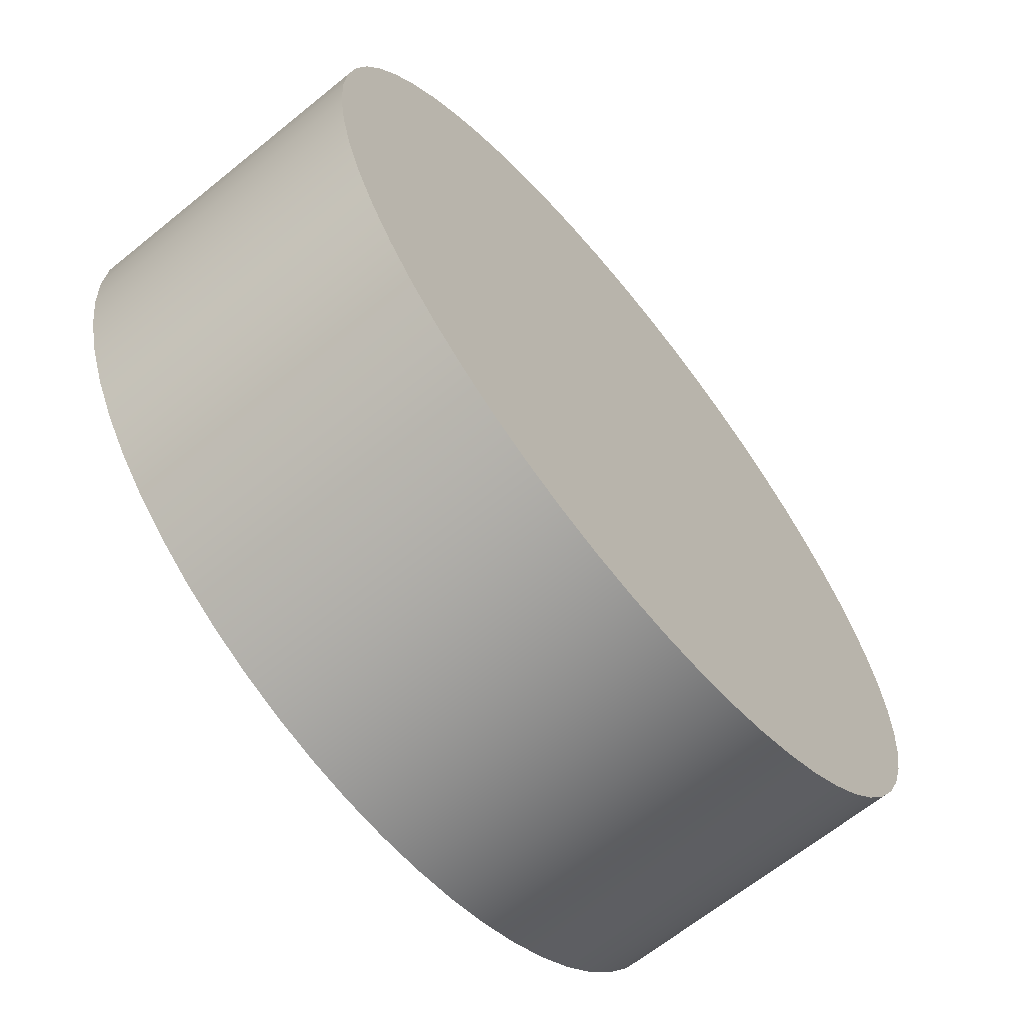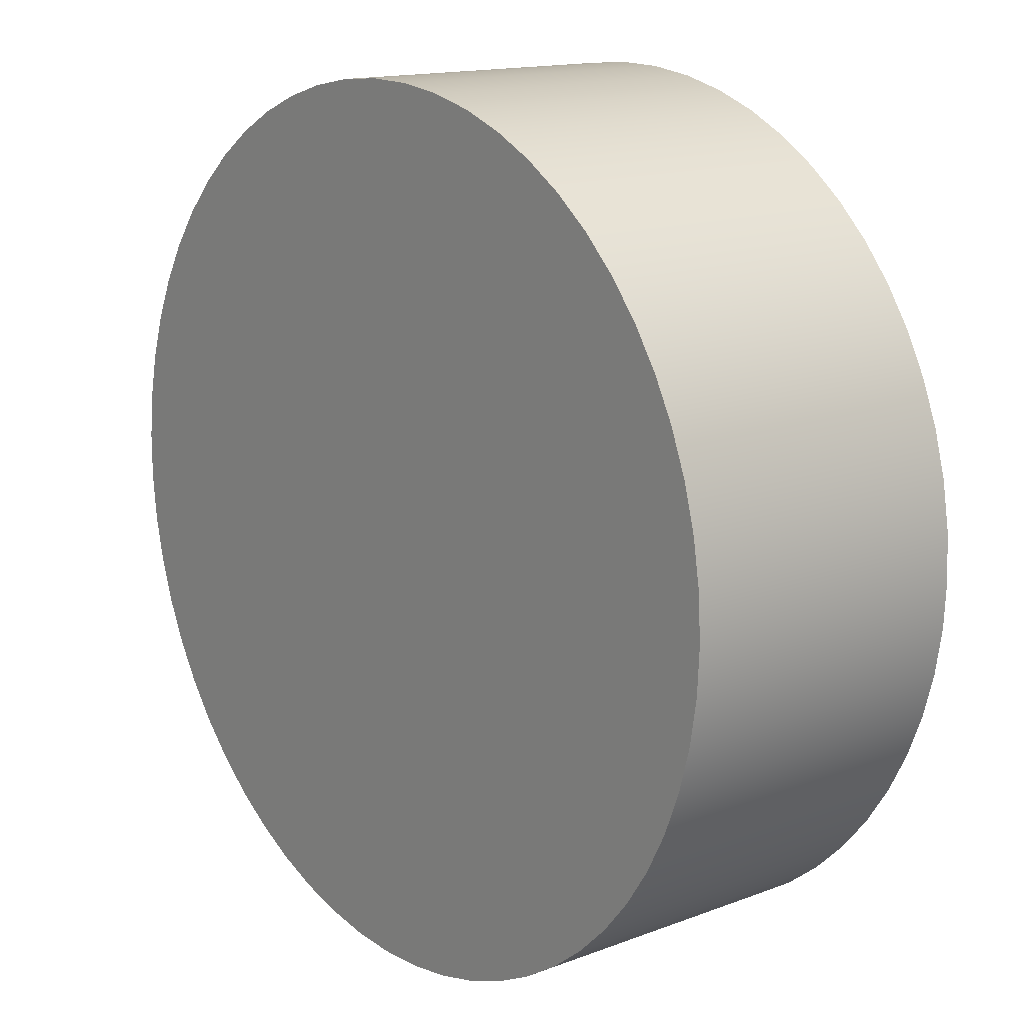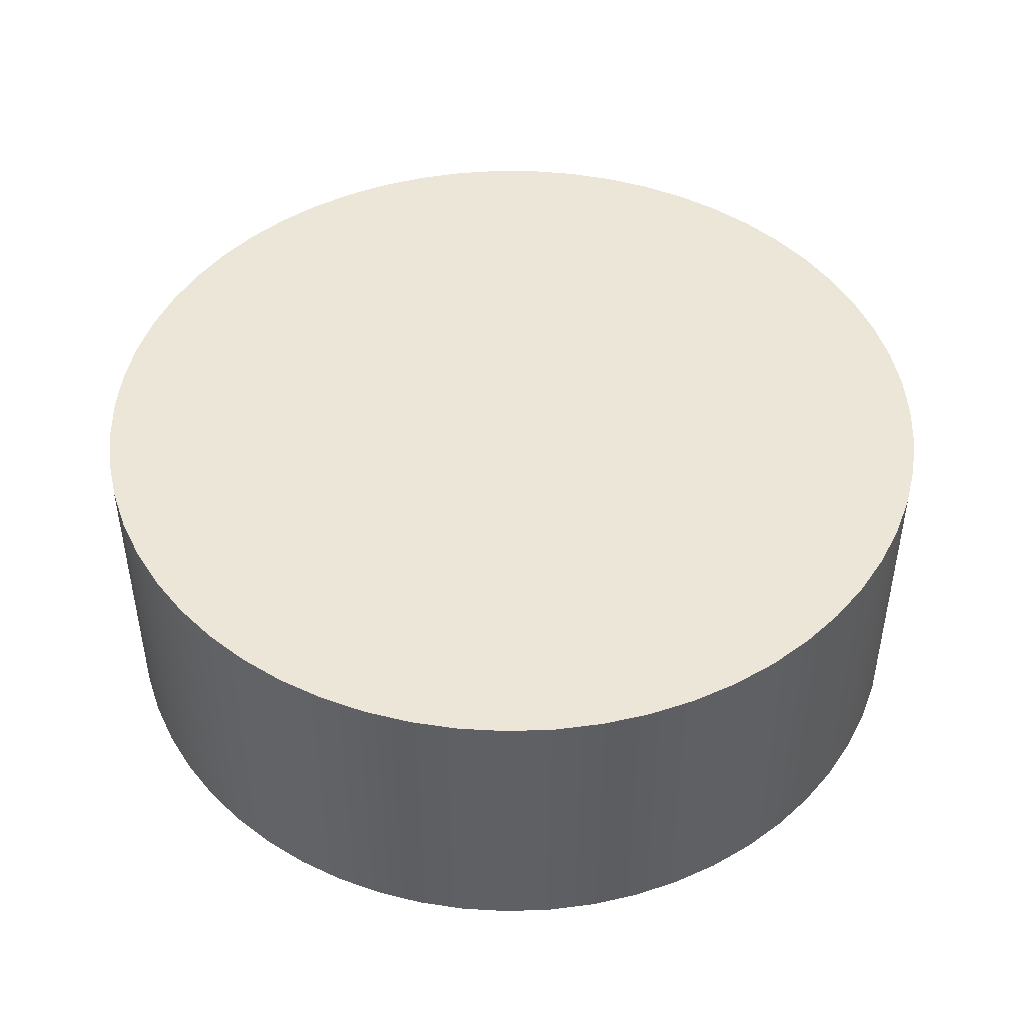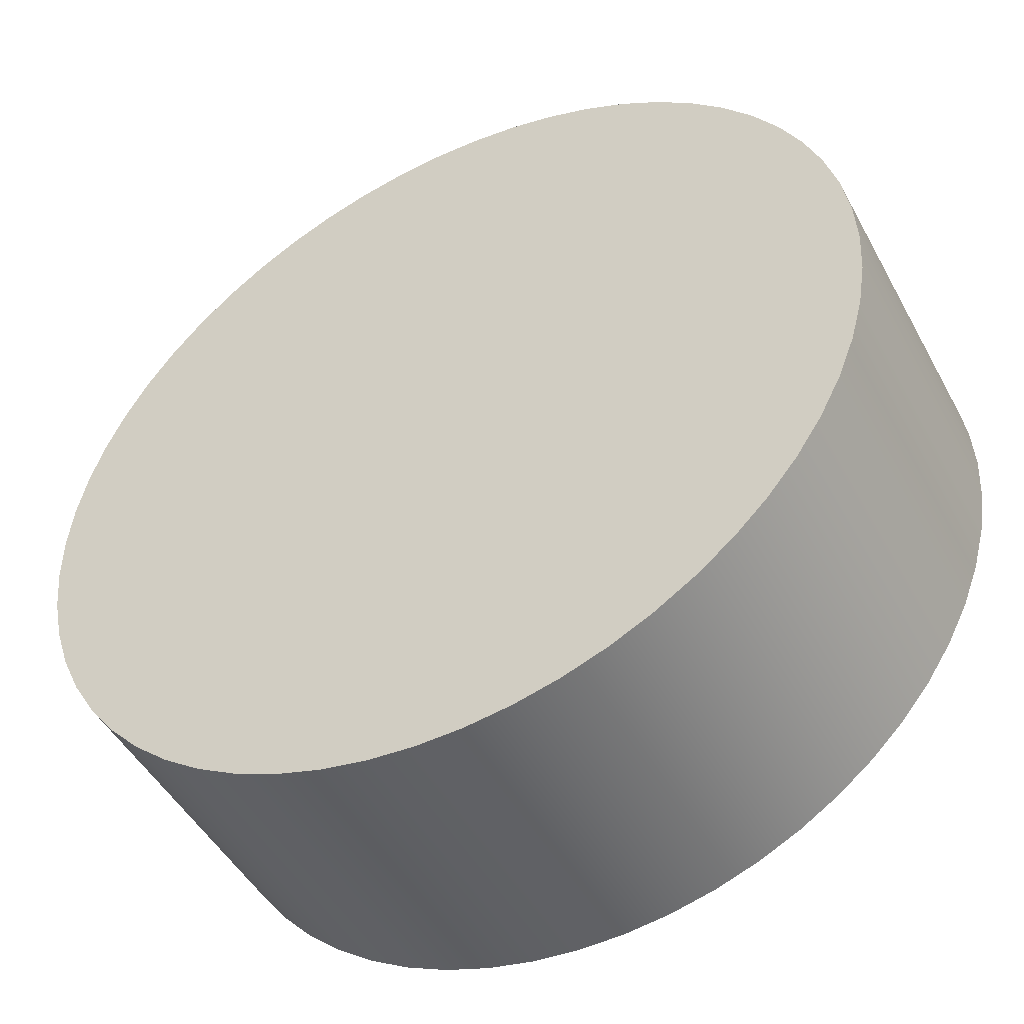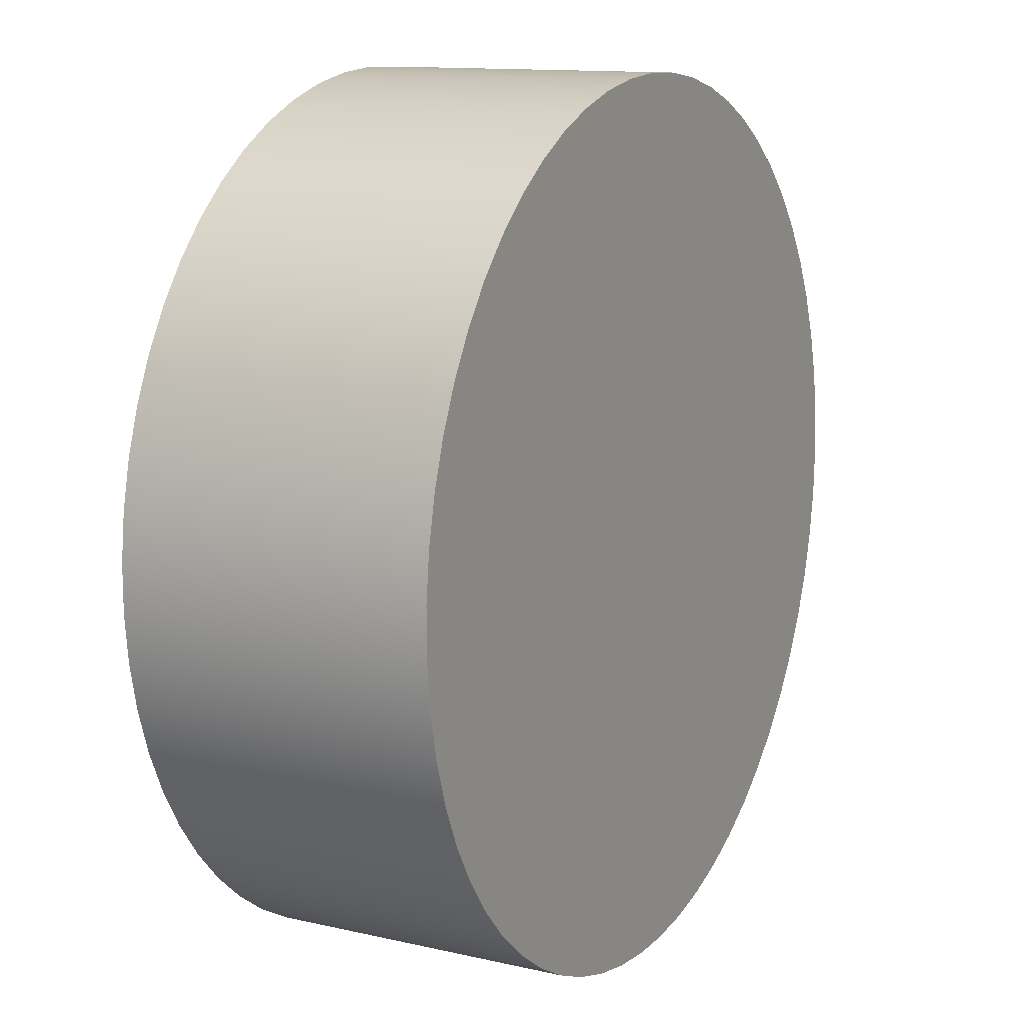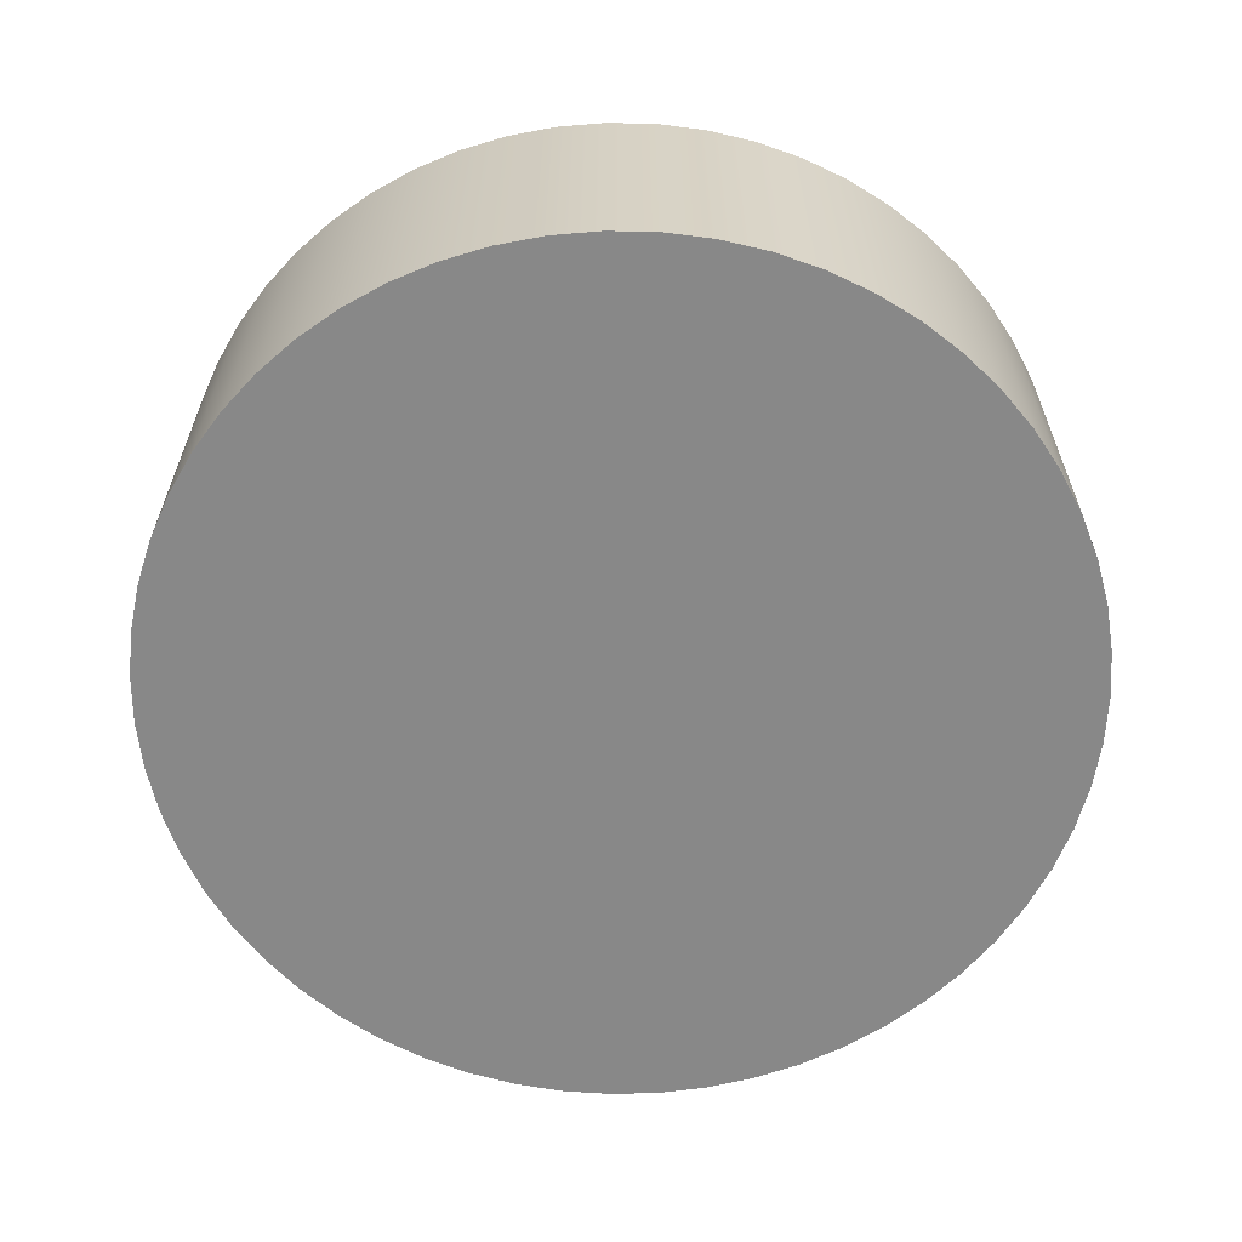
<metadata>
{"format":"obj","ext":"obj","renderer":"f3d","projection":"perspective","resolution":1024,"background":"white","views":[{"elev":-65.5,"azim":-50.8,"up":"+Y"},{"elev":14.8,"azim":-129.1,"up":"+Y"},{"elev":46.2,"azim":124.2,"up":"+Z"},{"elev":-47.9,"azim":-152.5,"up":"+Y"},{"elev":12.5,"azim":118.1,"up":"+Y"},{"elev":-62.8,"azim":107.0,"up":"+Z"}]}
</metadata>
<code>
v -7.1 -8.695e-16 5
v -7.06 0.7547 5
v -6.94 1.501 5
v -6.741 2.23 5
v -6.466 2.934 5
v -6.117 3.604 5
v -5.699 4.234 5
v -5.217 4.816 5
v -4.675 5.343 5
v -4.081 5.81 5
v -3.44 6.211 5
v -2.761 6.541 5
v -2.05 6.798 5
v -1.316 6.977 5
v -0.5665 7.077 5
v 0.189 7.097 5
v 0.9424 7.037 5
v 1.685 6.897 5
v 2.409 6.679 5
v 3.105 6.385 5
v 3.766 6.019 5
v 4.384 5.585 5
v 4.953 5.087 5
v 5.466 4.532 5
v 5.917 3.925 5
v 6.3 3.274 5
v 6.612 2.586 5
v 6.85 1.868 5
v 7.01 1.129 5
v 7.09 0.3779 5
v 7.09 -0.3779 5
v 7.01 -1.129 5
v 6.85 -1.868 5
v 6.612 -2.586 5
v 6.3 -3.274 5
v 5.917 -3.925 5
v 5.466 -4.532 5
v 4.953 -5.087 5
v 4.384 -5.585 5
v 3.766 -6.019 5
v 3.105 -6.385 5
v 2.409 -6.679 5
v 1.685 -6.897 5
v 0.9424 -7.037 5
v 0.189 -7.097 5
v -0.5665 -7.077 5
v -1.316 -6.977 5
v -2.05 -6.798 5
v -2.761 -6.541 5
v -3.44 -6.211 5
v -4.081 -5.81 5
v -4.675 -5.343 5
v -5.217 -4.816 5
v -5.699 -4.234 5
v -6.117 -3.604 5
v -6.466 -2.934 5
v -6.741 -2.23 5
v -6.94 -1.501 5
v -7.06 -0.7547 5
v -7.1 -8.695e-16 0
v -7.06 -0.7547 0
v -6.94 -1.501 0
v -6.741 -2.23 0
v -6.466 -2.934 0
v -6.117 -3.604 0
v -5.699 -4.234 0
v -5.217 -4.816 0
v -4.675 -5.343 0
v -4.081 -5.81 0
v -3.44 -6.211 0
v -2.761 -6.541 0
v -2.05 -6.798 0
v -1.316 -6.977 0
v -0.5665 -7.077 0
v 0.189 -7.097 0
v 0.9424 -7.037 0
v 1.685 -6.897 0
v 2.409 -6.679 0
v 3.105 -6.385 0
v 3.766 -6.019 0
v 4.384 -5.585 0
v 4.953 -5.087 0
v 5.466 -4.532 0
v 5.917 -3.925 0
v 6.3 -3.274 0
v 6.612 -2.586 0
v 6.85 -1.868 0
v 7.01 -1.129 0
v 7.09 -0.3779 0
v 7.09 0.3779 0
v 7.01 1.129 0
v 6.85 1.868 0
v 6.612 2.586 0
v 6.3 3.274 0
v 5.917 3.925 0
v 5.466 4.532 0
v 4.953 5.087 0
v 4.384 5.585 0
v 3.766 6.019 0
v 3.105 6.385 0
v 2.409 6.679 0
v 1.685 6.897 0
v 0.9424 7.037 0
v 0.189 7.097 0
v -0.5665 7.077 0
v -1.316 6.977 0
v -2.05 6.798 0
v -2.761 6.541 0
v -3.44 6.211 0
v -4.081 5.81 0
v -4.675 5.343 0
v -5.217 4.816 0
v -5.699 4.234 0
v -6.117 3.604 0
v -6.466 2.934 0
v -6.741 2.23 0
v -6.94 1.501 0
v -7.06 0.7547 0
v -7.1 -8.695e-16 0
v -7.1 -8.695e-16 5
v -7.1 -8.695e-16 5
v -7.06 -0.7547 5
v -6.94 -1.501 5
v -6.741 -2.23 5
v -6.466 -2.934 5
v -6.117 -3.604 5
v -5.699 -4.234 5
v -5.217 -4.816 5
v -4.675 -5.343 5
v -4.081 -5.81 5
v -3.44 -6.211 5
v -2.761 -6.541 5
v -2.05 -6.798 5
v -1.316 -6.977 5
v -0.5665 -7.077 5
v 0.189 -7.097 5
v 0.9424 -7.037 5
v 1.685 -6.897 5
v 2.409 -6.679 5
v 3.105 -6.385 5
v 3.766 -6.019 5
v 4.384 -5.585 5
v 4.953 -5.087 5
v 5.466 -4.532 5
v 5.917 -3.925 5
v 6.3 -3.274 5
v 6.612 -2.586 5
v 6.85 -1.868 5
v 7.01 -1.129 5
v 7.09 -0.3779 5
v 7.09 0.3779 5
v 7.01 1.129 5
v 6.85 1.868 5
v 6.612 2.586 5
v 6.3 3.274 5
v 5.917 3.925 5
v 5.466 4.532 5
v 4.953 5.087 5
v 4.384 5.585 5
v 3.766 6.019 5
v 3.105 6.385 5
v 2.409 6.679 5
v 1.685 6.897 5
v 0.9424 7.037 5
v 0.189 7.097 5
v -0.5665 7.077 5
v -1.316 6.977 5
v -2.05 6.798 5
v -2.761 6.541 5
v -3.44 6.211 5
v -4.081 5.81 5
v -4.675 5.343 5
v -5.217 4.816 5
v -5.699 4.234 5
v -6.117 3.604 5
v -6.466 2.934 5
v -6.741 2.23 5
v -6.94 1.501 5
v -7.06 0.7547 5
v -7.1 -8.695e-16 0
v -7.06 0.7547 0
v -6.94 1.501 0
v -6.741 2.23 0
v -6.466 2.934 0
v -6.117 3.604 0
v -5.699 4.234 0
v -5.217 4.816 0
v -4.675 5.343 0
v -4.081 5.81 0
v -3.44 6.211 0
v -2.761 6.541 0
v -2.05 6.798 0
v -1.316 6.977 0
v -0.5665 7.077 0
v 0.189 7.097 0
v 0.9424 7.037 0
v 1.685 6.897 0
v 2.409 6.679 0
v 3.105 6.385 0
v 3.766 6.019 0
v 4.384 5.585 0
v 4.953 5.087 0
v 5.466 4.532 0
v 5.917 3.925 0
v 6.3 3.274 0
v 6.612 2.586 0
v 6.85 1.868 0
v 7.01 1.129 0
v 7.09 0.3779 0
v 7.09 -0.3779 0
v 7.01 -1.129 0
v 6.85 -1.868 0
v 6.612 -2.586 0
v 6.3 -3.274 0
v 5.917 -3.925 0
v 5.466 -4.532 0
v 4.953 -5.087 0
v 4.384 -5.585 0
v 3.766 -6.019 0
v 3.105 -6.385 0
v 2.409 -6.679 0
v 1.685 -6.897 0
v 0.9424 -7.037 0
v 0.189 -7.097 0
v -0.5665 -7.077 0
v -1.316 -6.977 0
v -2.05 -6.798 0
v -2.761 -6.541 0
v -3.44 -6.211 0
v -4.081 -5.81 0
v -4.675 -5.343 0
v -5.217 -4.816 0
v -5.699 -4.234 0
v -6.117 -3.604 0
v -6.466 -2.934 0
v -6.741 -2.23 0
v -6.94 -1.501 0
v -7.06 -0.7547 0
g 1c817ba4-e333-11ea-b900-54bf646e7e1f
f 2 118 1
f 1 118 119
f 120 60 59
f 59 60 61
f 59 61 58
f 58 61 62
f 58 62 57
f 57 62 63
f 57 63 56
f 56 63 64
f 56 64 55
f 55 64 65
f 55 65 54
f 54 65 66
f 54 66 53
f 53 66 67
f 53 67 52
f 52 67 68
f 52 68 51
f 51 68 69
f 51 69 50
f 50 69 70
f 50 70 49
f 49 70 71
f 49 71 48
f 48 71 72
f 48 72 47
f 47 72 73
f 47 73 46
f 46 73 74
f 46 74 45
f 45 74 75
f 45 75 44
f 44 75 76
f 44 76 43
f 43 76 77
f 43 77 42
f 42 77 78
f 42 78 41
f 41 78 79
f 41 79 40
f 40 79 80
f 40 80 39
f 39 80 81
f 39 81 38
f 38 81 82
f 38 82 37
f 37 82 83
f 37 83 36
f 36 83 84
f 36 84 35
f 35 84 85
f 35 85 34
f 34 85 86
f 34 86 33
f 33 86 87
f 33 87 32
f 32 87 88
f 32 88 31
f 31 88 89
f 31 89 30
f 30 89 90
f 30 90 29
f 29 90 91
f 29 91 28
f 28 91 92
f 28 92 27
f 27 92 93
f 27 93 26
f 26 93 94
f 26 94 25
f 25 94 95
f 25 95 24
f 24 95 96
f 24 96 23
f 23 96 97
f 23 97 22
f 22 97 98
f 22 98 21
f 21 98 99
f 21 99 20
f 20 99 100
f 20 100 19
f 19 100 101
f 19 101 18
f 18 101 102
f 18 102 17
f 17 102 103
f 17 103 16
f 16 103 104
f 16 104 15
f 15 104 105
f 15 105 14
f 14 105 106
f 14 106 13
f 13 106 107
f 13 107 12
f 12 107 108
f 12 108 11
f 11 108 109
f 11 109 10
f 10 109 110
f 10 110 9
f 9 110 111
f 9 111 8
f 8 111 112
f 8 112 7
f 7 112 113
f 7 113 6
f 6 113 114
f 6 114 5
f 5 114 115
f 5 115 4
f 4 115 116
f 4 116 3
f 3 116 117
f 3 117 2
f 2 117 118
g 1c81a2a2-e333-11ea-a952-54bf646e7e1f
f 121 122 179
f 179 122 178
f 178 122 177
f 177 122 176
f 176 122 175
f 175 122 174
f 174 122 173
f 173 122 172
f 172 122 171
f 171 122 170
f 170 122 169
f 169 122 168
f 168 122 167
f 167 122 166
f 166 122 165
f 165 122 164
f 164 122 163
f 163 122 162
f 162 122 161
f 161 122 160
f 160 122 159
f 159 122 158
f 158 122 157
f 157 122 156
f 156 122 155
f 155 122 154
f 154 122 153
f 153 122 152
f 152 122 151
f 151 122 150
f 150 122 149
f 149 122 123
f 149 123 148
f 148 123 124
f 148 124 147
f 147 124 125
f 147 125 146
f 146 125 126
f 146 126 145
f 145 126 127
f 145 127 144
f 144 127 128
f 144 128 143
f 143 128 129
f 143 129 142
f 142 129 130
f 142 130 141
f 141 130 131
f 141 131 140
f 140 131 132
f 140 132 139
f 139 132 133
f 139 133 138
f 138 133 134
f 138 134 137
f 137 134 135
f 137 135 136
g 1c81c9be-e333-11ea-83e1-54bf646e7e1f
f 180 181 238
f 238 181 182
f 238 182 183
f 183 184 238
f 238 184 185
f 238 185 186
f 186 187 238
f 238 187 188
f 238 188 189
f 189 190 238
f 238 190 191
f 238 191 192
f 192 193 238
f 238 193 194
f 238 194 195
f 195 196 238
f 238 196 197
f 238 197 198
f 198 199 238
f 238 199 200
f 238 200 201
f 201 202 238
f 238 202 203
f 238 203 204
f 204 205 238
f 238 205 206
f 238 206 207
f 207 208 238
f 238 208 209
f 238 209 210
f 210 211 238
f 238 211 237
f 237 211 212
f 237 212 236
f 236 212 213
f 236 213 235
f 235 213 214
f 235 214 234
f 234 214 215
f 234 215 233
f 233 215 216
f 233 216 232
f 232 216 217
f 232 217 231
f 231 217 218
f 231 218 230
f 230 218 219
f 230 219 229
f 229 219 220
f 229 220 228
f 228 220 221
f 228 221 227
f 227 221 222
f 227 222 226
f 226 222 223
f 226 223 225
f 225 223 224

</code>
